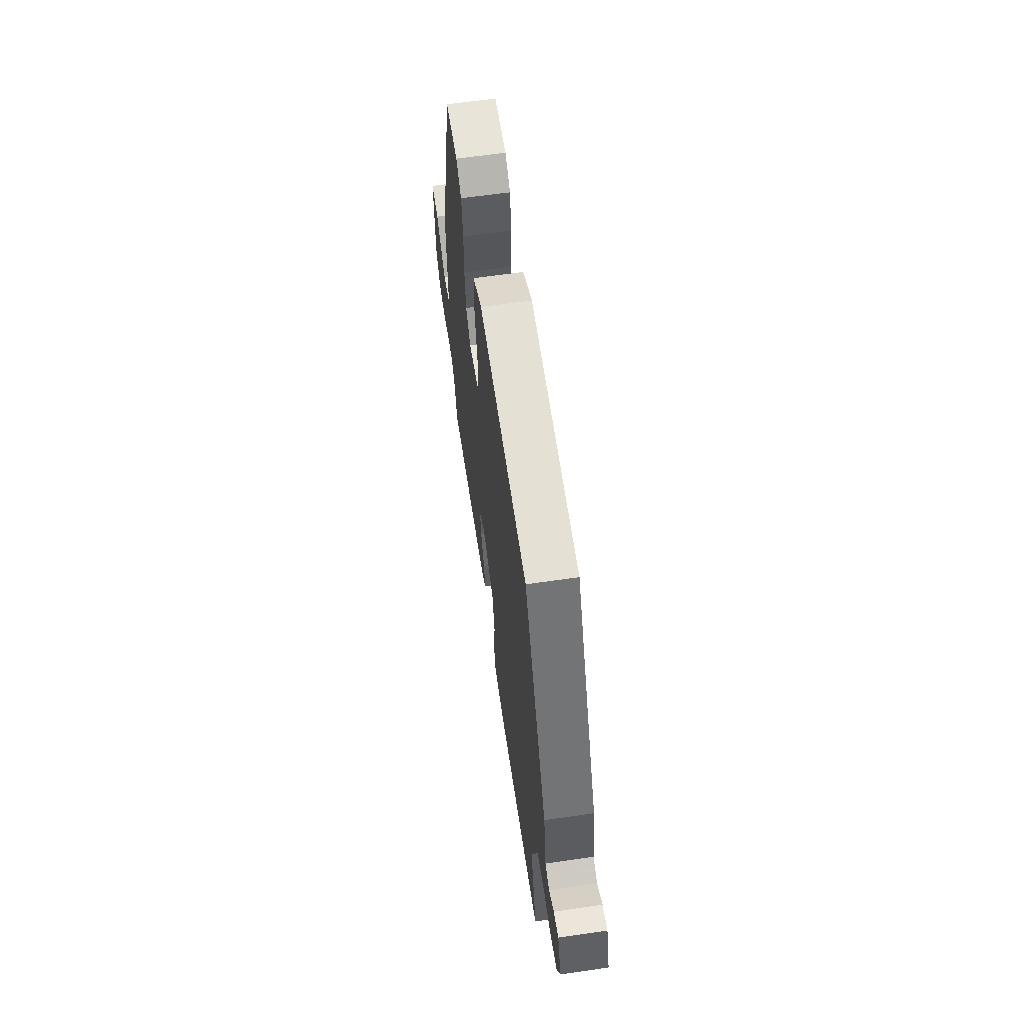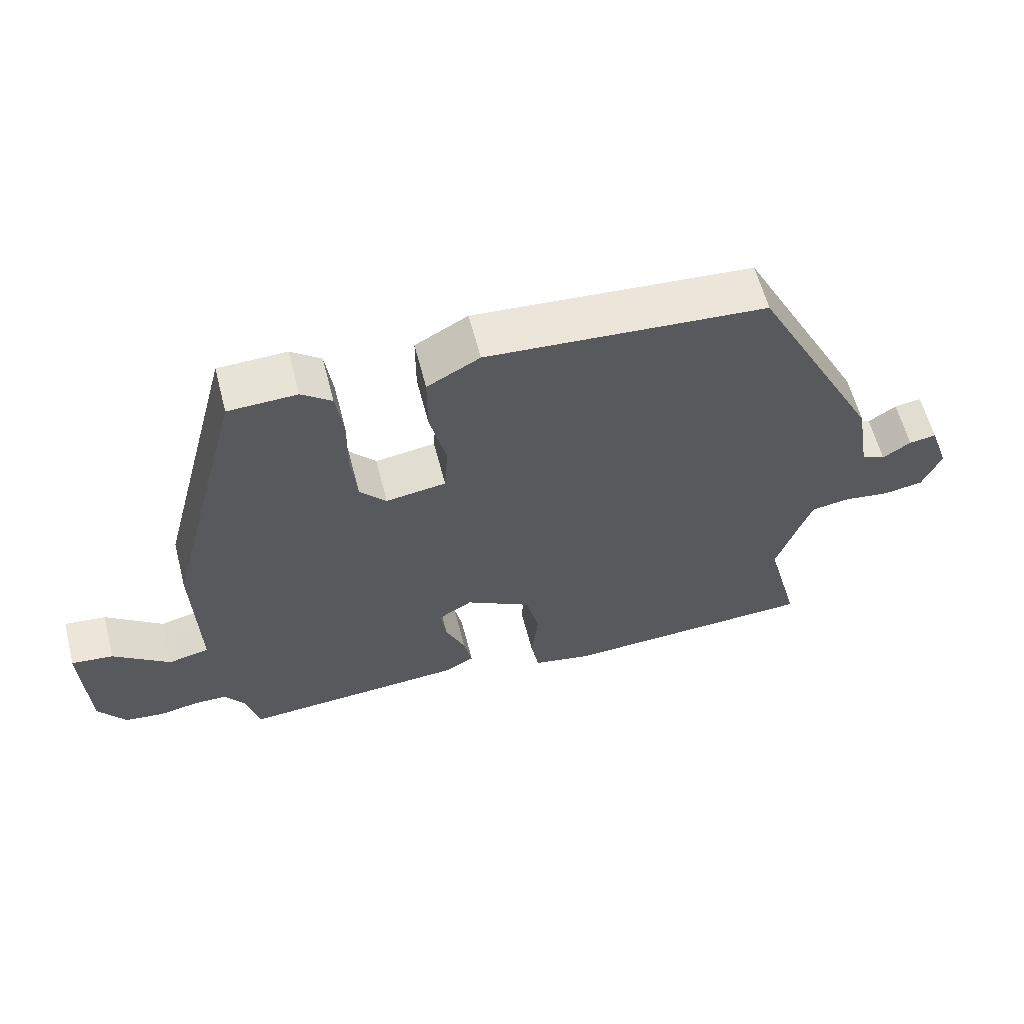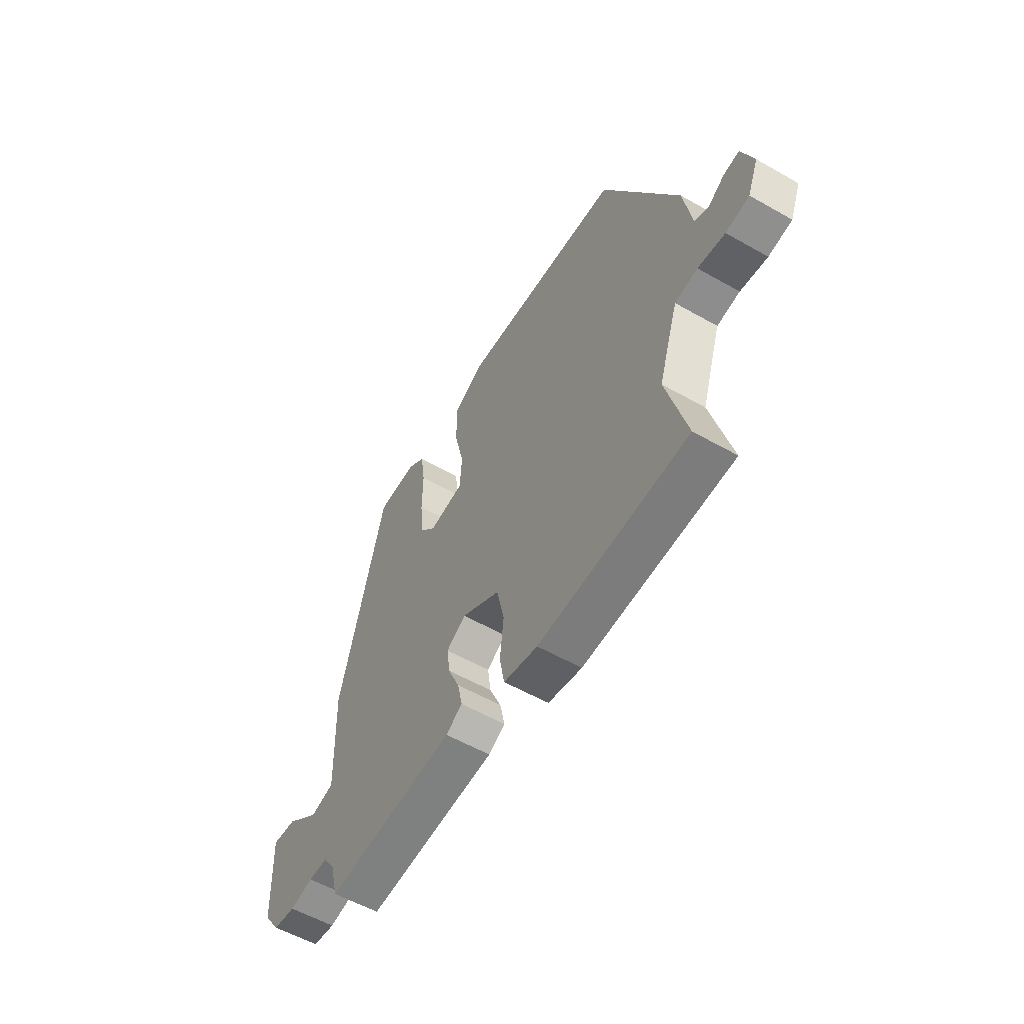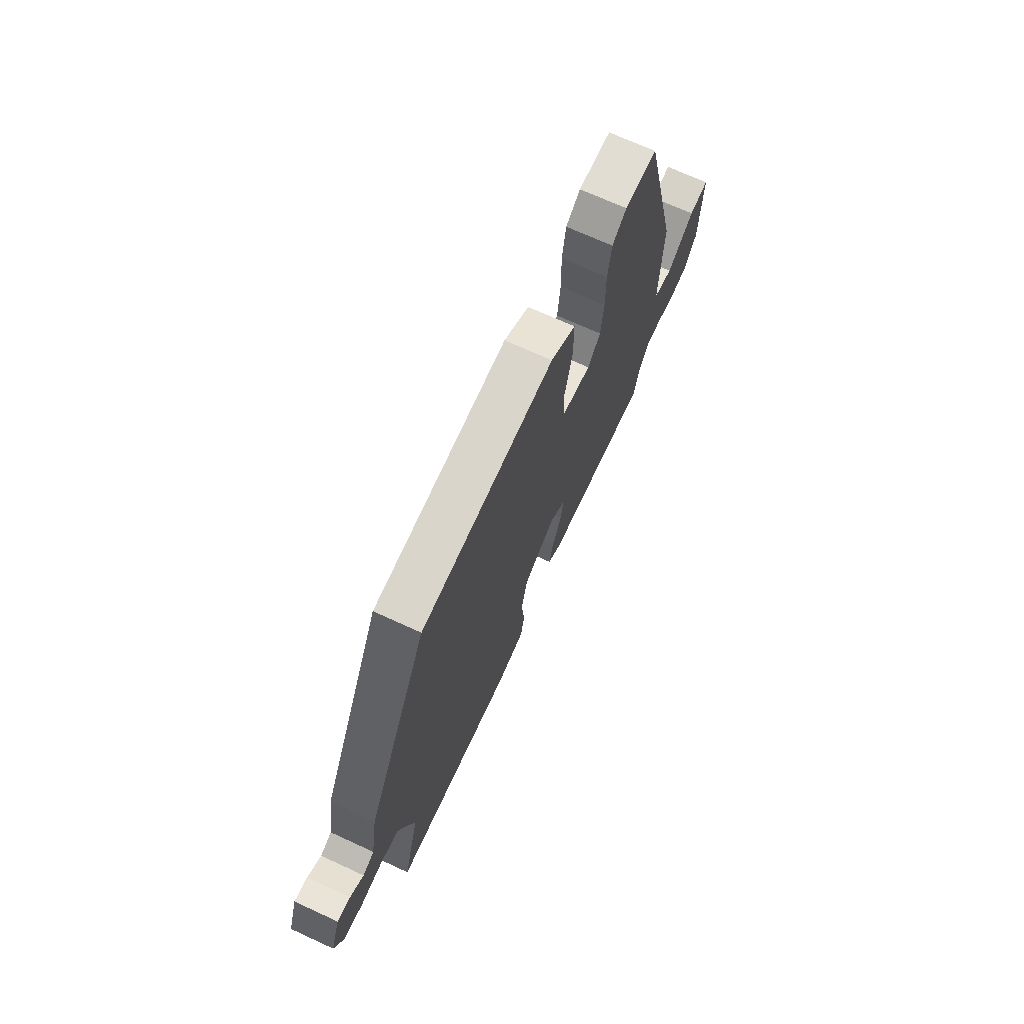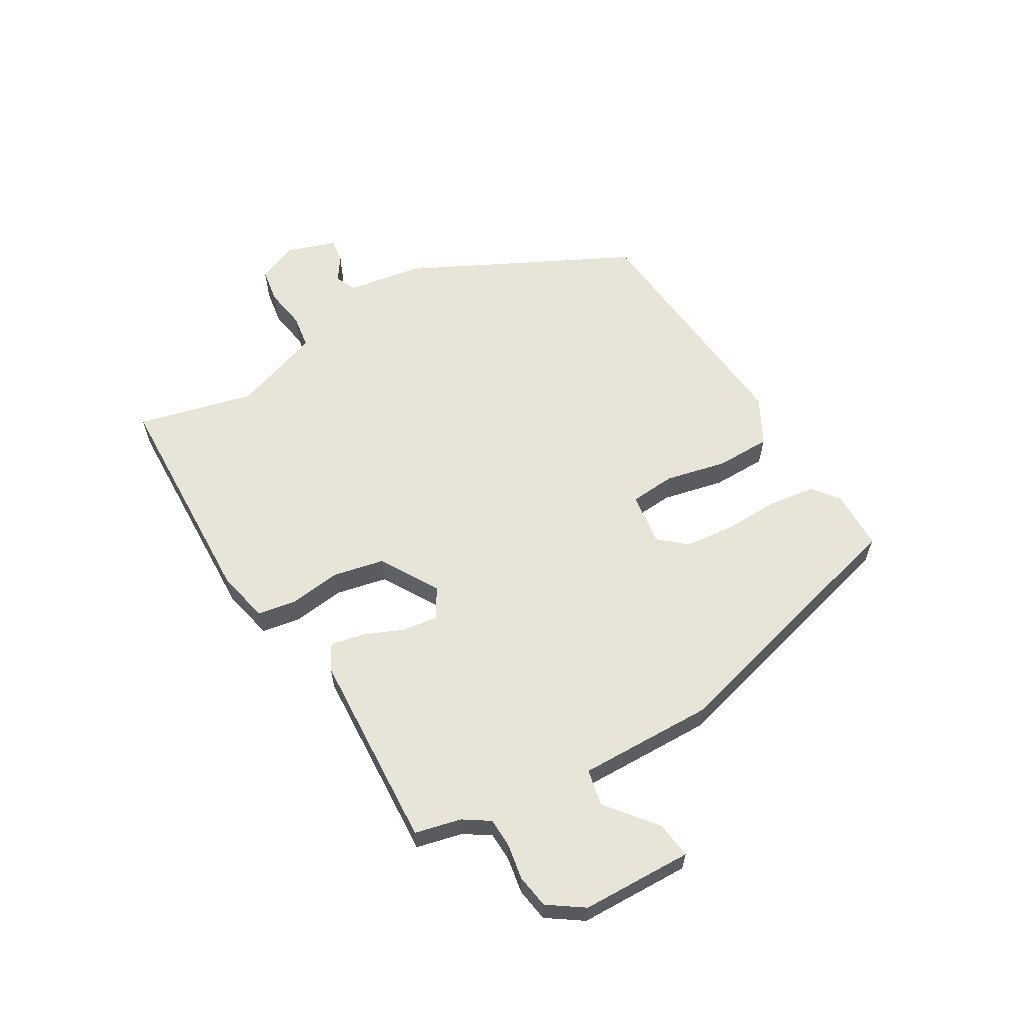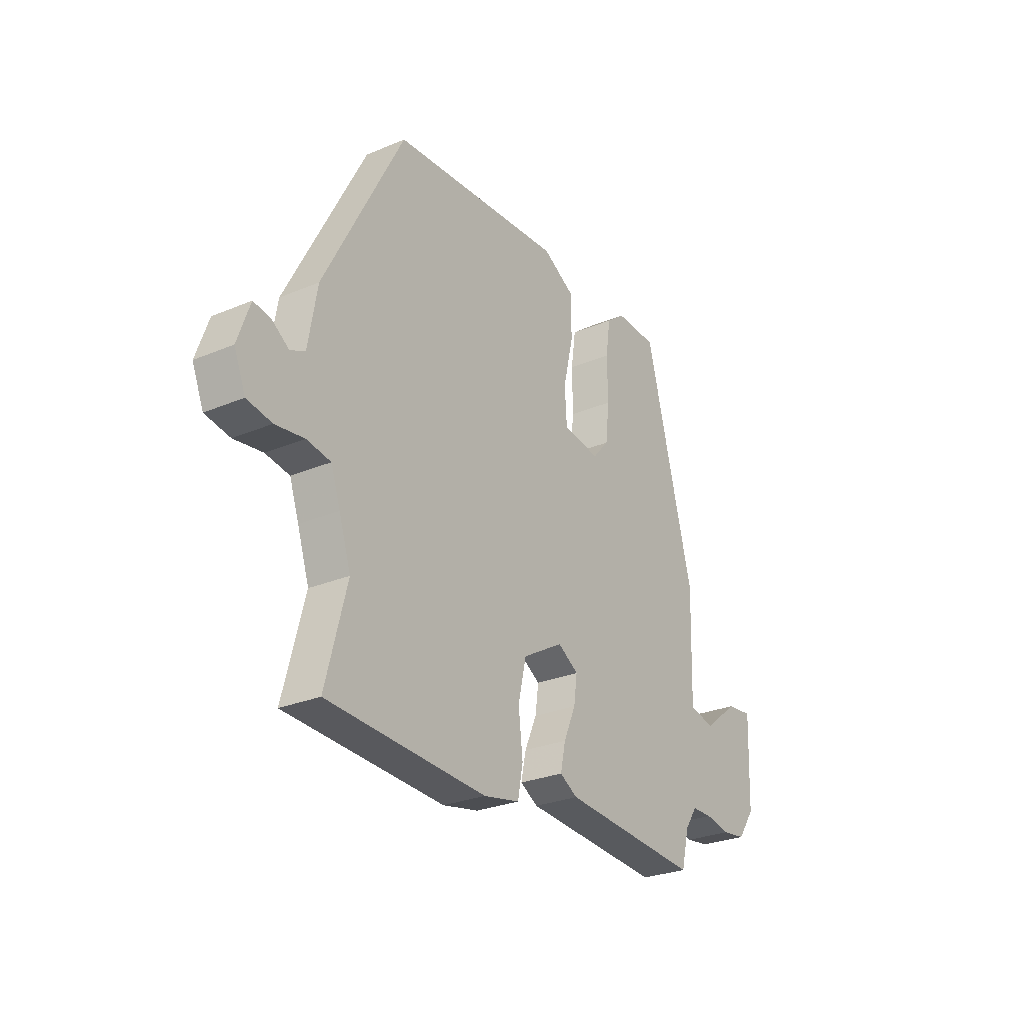
<metadata>
{"format":"obj","ext":"obj","renderer":"f3d","projection":"perspective","resolution":1024,"background":"white","views":[{"elev":61.9,"azim":81.6,"up":"+Z"},{"elev":60.6,"azim":-14.5,"up":"+Z"},{"elev":-56.5,"azim":59.3,"up":"+Z"},{"elev":70.0,"azim":114.7,"up":"+Z"},{"elev":60.5,"azim":-121.2,"up":"+Y"},{"elev":-27.6,"azim":122.9,"up":"+Z"}]}
</metadata>
<code>
v 0.454 0.07 -0.324
v 0.504 0.07 -0.515
v 0.128 0.07 -0.532
v 0.042 0.07 -0.514
v 0.03 0.07 -0.45
v 0.04 0.07 -0.364
v 0.021 0.07 -0.28
v -0.076 0.07 -0.224
v -0.125 0.07 -0.254
v -0.117 0.07 -0.312
v -0.088 0.07 -0.378
v -0.076 0.07 -0.434
v -0.118 0.07 -0.458
v -0.447 0.07 -0.48
v -0.466 0.07 -0.404
v -0.495 0.07 -0.361
v -0.544 0.07 -0.36
v -0.603 0.07 -0.371
v -0.659 0.07 -0.363
v -0.7 0.07 -0.305
v -0.707 0.07 -0.121
v -0.646 0.07 -0.128
v -0.563 0.07 -0.193
v -0.503 0.07 -0.179
v -0.51 0.07 0.047
v -0.396 0.07 0.487
v -0.296 0.07 0.49
v -0.252 0.07 0.456
v -0.241 0.07 0.379
v -0.242 0.07 0.286
v -0.233 0.07 0.204
v -0.194 0.07 0.16
v -0.106 0.07 0.173
v -0.101 0.07 0.249
v -0.125 0.07 0.351
v -0.125 0.07 0.441
v -0.048 0.07 0.484
v 0.361 0.07 0.453
v 0.549 0.07 0.088
v 0.57 0.07 -0.035
v 0.605 0.07 -0.051
v 0.646 0.07 -0.023
v 0.686 0.07 -0.017
v 0.715 0.07 -0.1
v 0.688 0.07 -0.166
v 0.629 0.07 -0.176
v 0.561 0.07 -0.166
v 0.504 0.07 -0.175
v 0.482 0.07 -0.239
v 0.454 0 -0.324
v 0.504 0 -0.515
v 0.128 0 -0.532
v 0.042 0 -0.514
v 0.03 0 -0.45
v 0.04 0 -0.364
v 0.021 0 -0.28
v -0.076 0 -0.224
v -0.125 0 -0.254
v -0.117 0 -0.312
v -0.088 0 -0.378
v -0.076 0 -0.434
v -0.118 0 -0.458
v -0.447 0 -0.48
v -0.466 0 -0.404
v -0.495 0 -0.361
v -0.544 0 -0.36
v -0.603 0 -0.371
v -0.659 0 -0.363
v -0.7 0 -0.305
v -0.707 0 -0.121
v -0.646 0 -0.128
v -0.563 0 -0.193
v -0.503 0 -0.179
v -0.51 0 0.047
v -0.396 0 0.487
v -0.296 0 0.49
v -0.252 0 0.456
v -0.241 0 0.379
v -0.242 0 0.286
v -0.233 0 0.204
v -0.194 0 0.16
v -0.106 0 0.173
v -0.101 0 0.249
v -0.125 0 0.351
v -0.125 0 0.441
v -0.048 0 0.484
v 0.361 0 0.453
v 0.549 0 0.088
v 0.57 0 -0.035
v 0.605 0 -0.051
v 0.646 0 -0.023
v 0.686 0 -0.017
v 0.715 0 -0.1
v 0.688 0 -0.166
v 0.629 0 -0.176
v 0.561 0 -0.166
v 0.504 0 -0.175
v 0.482 0 -0.239
f 45 46 47
f 44 45 47
f 43 44 47
f 42 43 47
f 41 42 47
f 40 41 47 48
f 39 40 48
f 38 39 48
f 37 38 48
f 36 37 48
f 35 36 48
f 34 35 48
f 33 34 48 49
f 28 29 30
f 27 28 30
f 26 27 30
f 25 26 30
f 24 25 30
f 24 30 31
f 21 22 23
f 20 21 23
f 19 20 23
f 18 19 23
f 17 18 23
f 16 17 23 24
f 24 31 32
f 16 24 32
f 15 16 32
f 13 14 15
f 12 13 15
f 11 12 15
f 10 11 15
f 4 5 6
f 3 4 6
f 2 3 6
f 1 2 6
f 1 6 7
f 49 1 7 8
f 32 33 49 8
f 9 10 15 32
f 8 9 32
f 96 95 94
f 96 94 93
f 96 93 92
f 96 92 91
f 96 91 90
f 97 96 90 89
f 97 89 88
f 97 88 87
f 97 87 86
f 97 86 85
f 97 85 84
f 97 84 83
f 98 97 83 82
f 79 78 77
f 79 77 76
f 79 76 75
f 79 75 74
f 79 74 73
f 80 79 73
f 72 71 70
f 72 70 69
f 72 69 68
f 72 68 67
f 72 67 66
f 73 72 66 65
f 81 80 73
f 81 73 65
f 81 65 64
f 64 63 62
f 64 62 61
f 64 61 60
f 64 60 59
f 55 54 53
f 55 53 52
f 55 52 51
f 55 51 50
f 56 55 50
f 57 56 50 98
f 57 98 82 81
f 81 64 59 58
f 81 58 57
f 1 50 51 2
f 2 51 52 3
f 3 52 53 4
f 4 53 54 5
f 5 54 55 6
f 6 55 56 7
f 7 56 57 8
f 8 57 58 9
f 9 58 59 10
f 10 59 60 11
f 11 60 61 12
f 12 61 62 13
f 13 62 63 14
f 14 63 64 15
f 15 64 65 16
f 16 65 66 17
f 17 66 67 18
f 18 67 68 19
f 19 68 69 20
f 20 69 70 21
f 21 70 71 22
f 22 71 72 23
f 23 72 73 24
f 24 73 74 25
f 25 74 75 26
f 26 75 76 27
f 27 76 77 28
f 28 77 78 29
f 29 78 79 30
f 30 79 80 31
f 31 80 81 32
f 32 81 82 33
f 33 82 83 34
f 34 83 84 35
f 35 84 85 36
f 36 85 86 37
f 37 86 87 38
f 38 87 88 39
f 39 88 89 40
f 40 89 90 41
f 41 90 91 42
f 42 91 92 43
f 43 92 93 44
f 44 93 94 45
f 45 94 95 46
f 46 95 96 47
f 47 96 97 48
f 48 97 98 49
f 49 98 50 1

</code>
